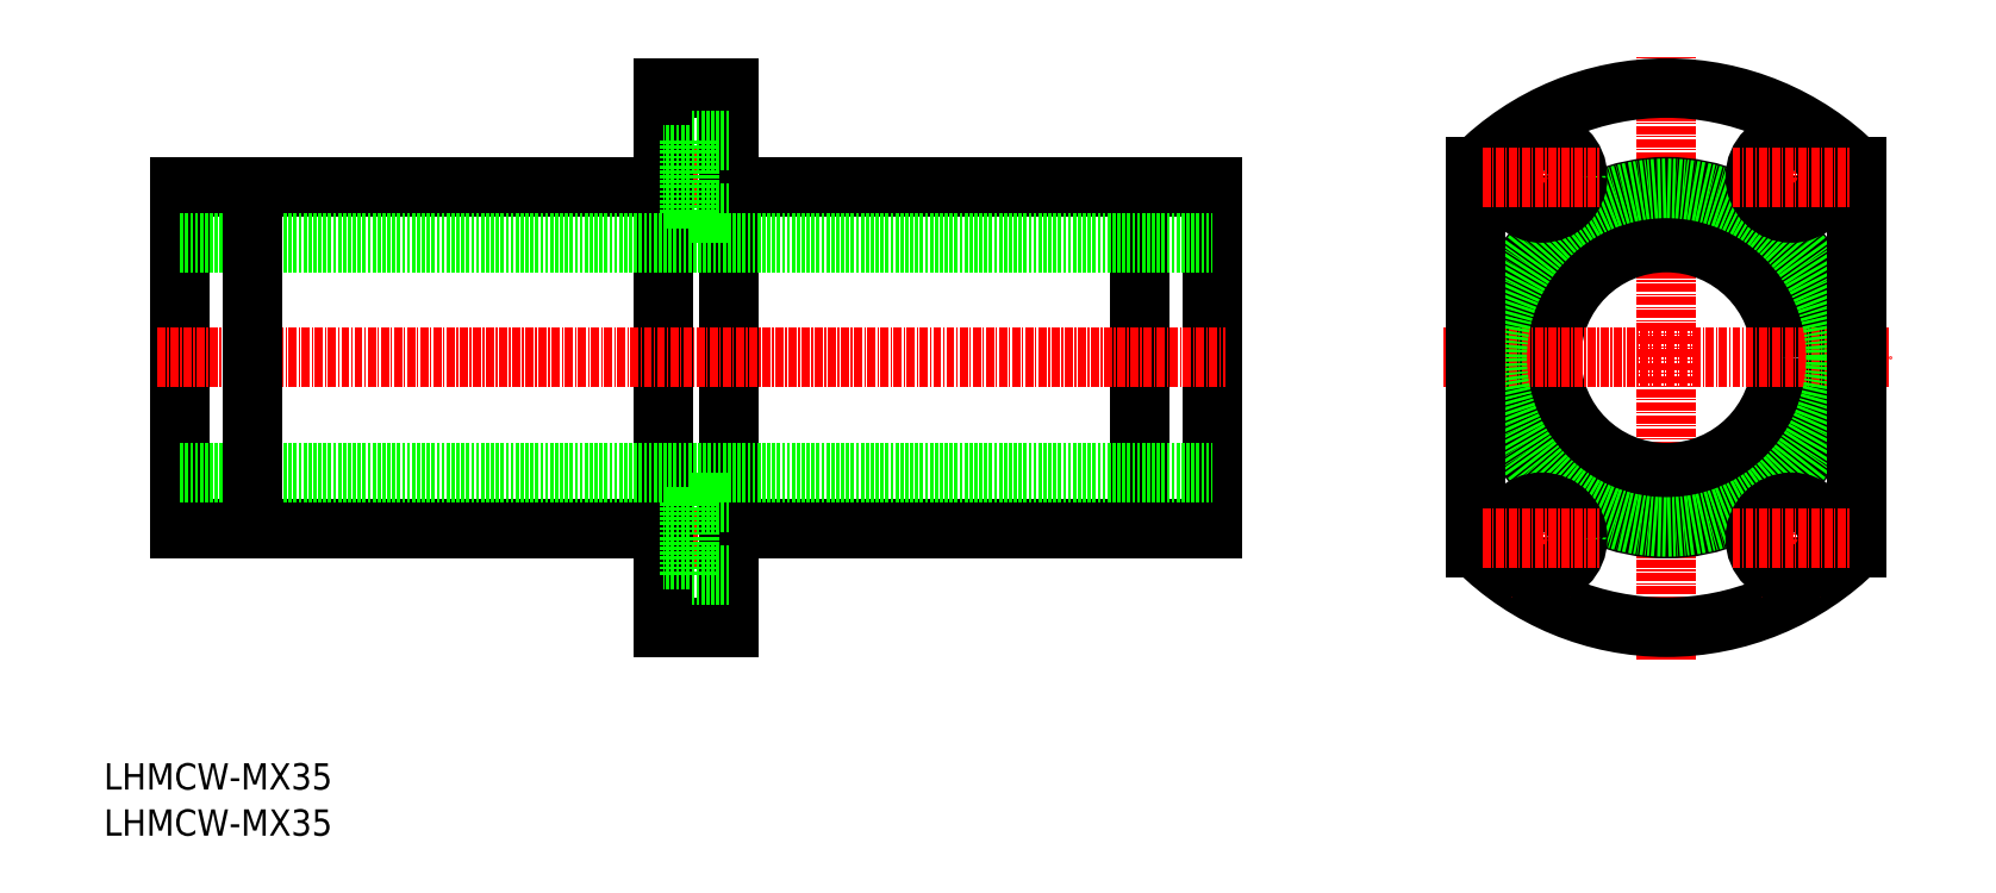
<metadata>
{"format":"dxf","ext":"dxf","renderer":"ezdxf+matplotlib","layout":"modelspace","background":"white","min_lineweight":24,"dpi":150}
</metadata>
<code>
0
SECTION
2
ENTITIES
0
TEXT
8
0
10
351.7
20
-254.5
30
0
40
4
1
LHMCW-MX35
0
TEXT
8
0
10
351.7
20
-261.5
30
0
40
4
1
LHMCW-MX35
0
LINE
8
CENTER
10
589.3
20
-234.8
30
0
11
589.3
21
-142.8
31
0
0
ARC
8
0
10
589.3
20
-188.8
30
0
40
41
50
225
51
315
0
CIRCLE
8
0
10
589.3
20
-188.8
30
0
40
26
0
CIRCLE
8
0
10
589.3
20
-188.8
30
0
40
17.5
0
LINE
8
CENTER
10
555.3
20
-188.8
30
0
11
623.3
21
-188.8
31
0
0
LINE
8
CENTER
10
434.8
20
-216.3
30
0
11
448.8
21
-216.3
31
0
0
LINE
8
CENTER
10
434.8
20
-161.3
30
0
11
448.8
21
-161.3
31
0
0
LINE
8
0
10
446.8
20
-147.8
30
0
11
446.8
21
-229.8
31
0
0
LINE
8
0
10
436.8
20
-229.8
30
0
11
446.8
21
-229.8
31
0
0
LINE
8
0
10
436.8
20
-147.8
30
0
11
446.8
21
-147.8
31
0
0
LINE
8
0
10
363.3
20
-162.8
30
0
11
436.8
21
-162.8
31
0
0
LINE
8
0
10
446.8
20
-162.8
30
0
11
520.3
21
-162.8
31
0
0
LINE
8
0
10
446.8
20
-214.8
30
0
11
520.3
21
-214.8
31
0
0
LINE
8
0
10
363.3
20
-214.8
30
0
11
436.8
21
-214.8
31
0
0
LINE
8
0
10
363.3
20
-162.8
30
0
11
363.3
21
-214.8
31
0
0
LINE
8
0
10
520.3
20
-162.8
30
0
11
520.3
21
-214.8
31
0
0
LINE
8
0
10
436.8
20
-147.8
30
0
11
436.8
21
-229.8
31
0
0
LINE
8
0
10
509.3
20
-162.8
30
0
11
509.3
21
-214.8
31
0
0
LINE
8
0
10
363.3
20
-206.3
30
0
11
520.3
21
-206.3
31
0
0
LINE
8
0
10
363.3
20
-171.3
30
0
11
520.3
21
-171.3
31
0
0
LINE
8
CENTER
10
359.8
20
-188.8
30
0
11
522.3
21
-188.8
31
0
0
CIRCLE
8
0
10
589.3
20
-188.8
30
0
40
25.75
0
LINE
8
0
10
440.7
20
-210.8
30
0
11
440.7
21
-221.8
31
0
0
LINE
8
0
10
446.8
20
-221.8
30
0
11
440.7
21
-221.8
31
0
0
LINE
8
0
10
446.8
20
-210.8
30
0
11
440.7
21
-210.8
31
0
0
LINE
8
0
10
440.7
20
-219.6
30
0
11
436.8
21
-219.6
31
0
0
LINE
8
0
10
440.7
20
-213
30
0
11
436.8
21
-213
31
0
0
LINE
8
0
10
618.3
20
-217.8
30
0
11
618.3
21
-159.9
31
0
0
LINE
8
0
10
560.3
20
-217.8
30
0
11
560.3
21
-159.9
31
0
0
ARC
8
0
10
589.3
20
-188.8
30
0
40
41
50
44.98
51
135
0
LINE
8
CENTER
10
570.3
20
-170.3
30
0
11
570.3
21
-152.3
31
0
0
CIRCLE
8
0
10
570.3
20
-161.3
30
0
40
5.5
0
CIRCLE
8
0
10
570.3
20
-161.3
30
0
40
3.3
0
LINE
8
CENTER
10
561.3
20
-161.3
30
0
11
579.3
21
-161.3
31
0
0
LINE
8
CENTER
10
608.3
20
-170.3
30
0
11
608.3
21
-152.3
31
0
0
CIRCLE
8
0
10
608.3
20
-161.3
30
0
40
5.5
0
CIRCLE
8
0
10
608.3
20
-161.3
30
0
40
3.3
0
LINE
8
CENTER
10
599.3
20
-161.3
30
0
11
617.3
21
-161.3
31
0
0
LINE
8
CENTER
10
570.3
20
-225.3
30
0
11
570.3
21
-207.3
31
0
0
CIRCLE
8
0
10
570.3
20
-216.3
30
0
40
5.5
0
CIRCLE
8
0
10
570.3
20
-216.3
30
0
40
3.3
0
LINE
8
CENTER
10
561.3
20
-216.3
30
0
11
579.3
21
-216.3
31
0
0
LINE
8
CENTER
10
608.3
20
-225.3
30
0
11
608.3
21
-207.3
31
0
0
CIRCLE
8
0
10
608.3
20
-216.3
30
0
40
5.5
0
CIRCLE
8
0
10
608.3
20
-216.3
30
0
40
3.3
0
LINE
8
CENTER
10
599.3
20
-216.3
30
0
11
617.3
21
-216.3
31
0
0
LINE
8
0
10
374.3
20
-162.8
30
0
11
374.3
21
-214.8
31
0
0
LINE
8
0
10
440.7
20
-155.8
30
0
11
440.7
21
-166.8
31
0
0
LINE
8
0
10
446.8
20
-166.8
30
0
11
440.7
21
-166.8
31
0
0
LINE
8
0
10
446.8
20
-155.8
30
0
11
440.7
21
-155.8
31
0
0
LINE
8
0
10
440.7
20
-164.6
30
0
11
436.8
21
-164.6
31
0
0
LINE
8
0
10
440.7
20
-158
30
0
11
436.8
21
-158
31
0
0
ENDSEC
0
EOF

</code>
